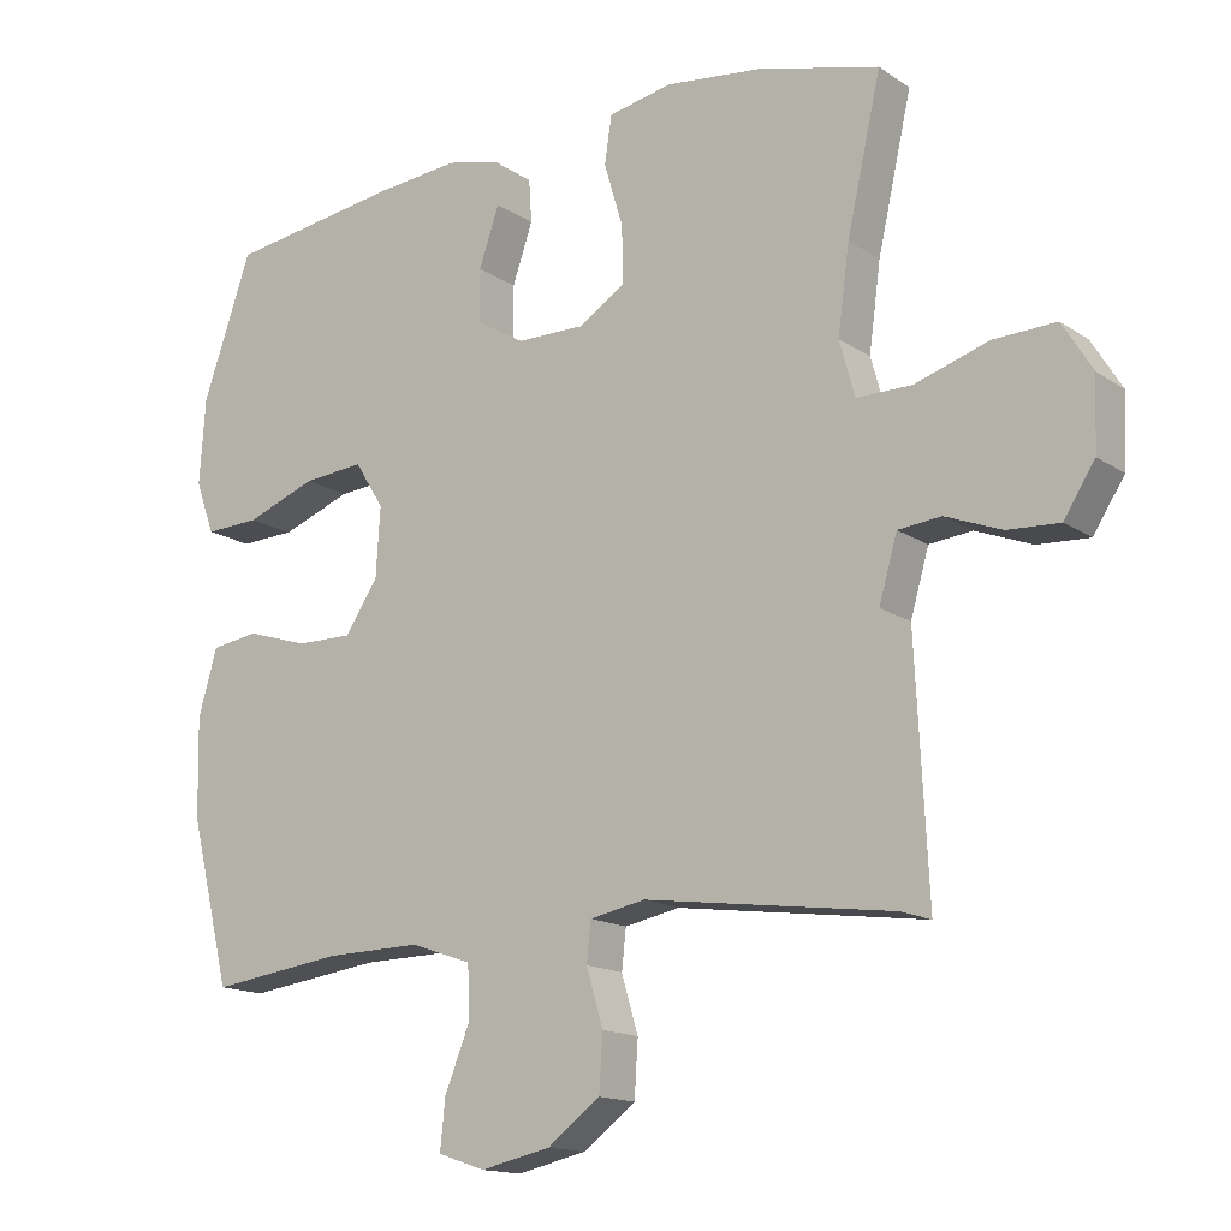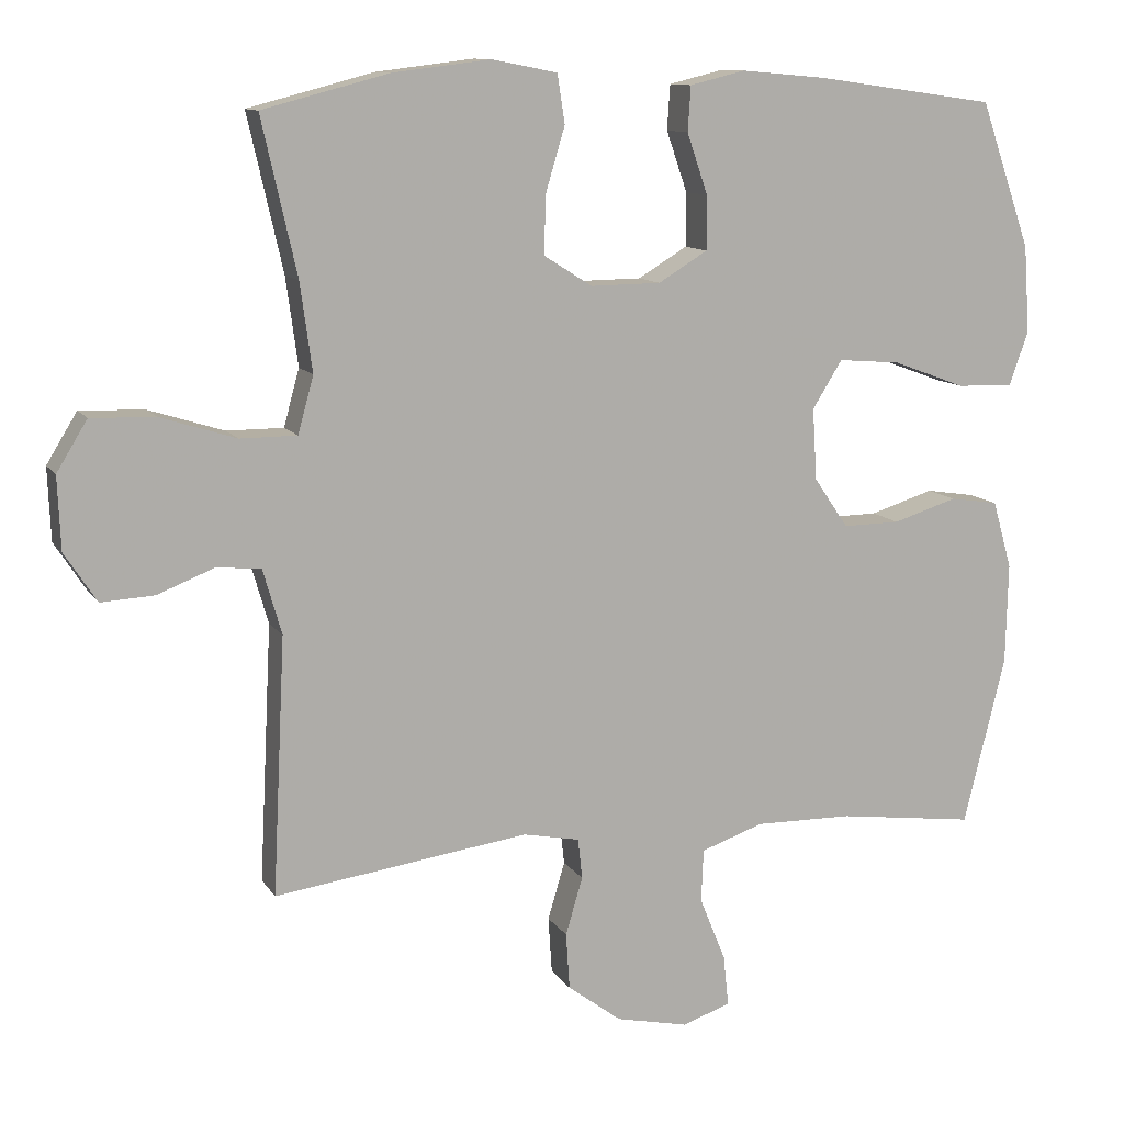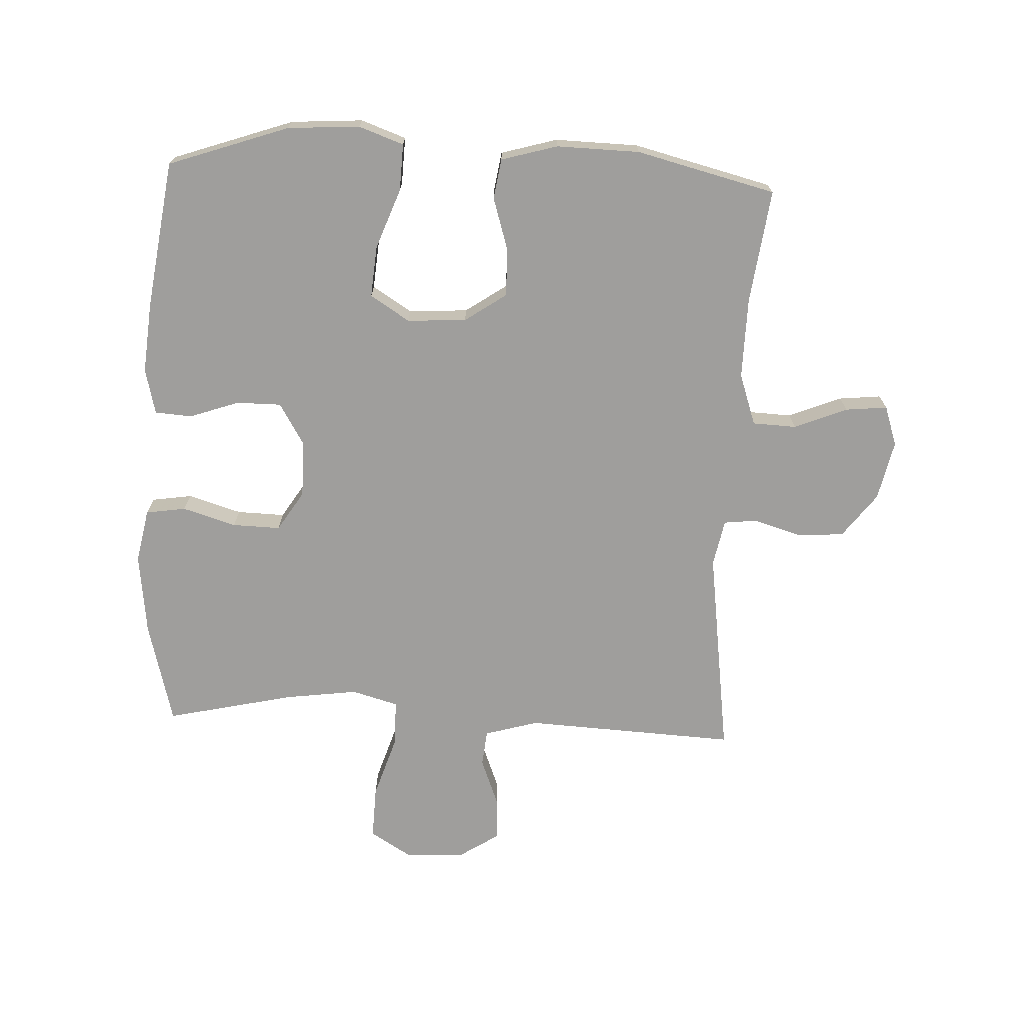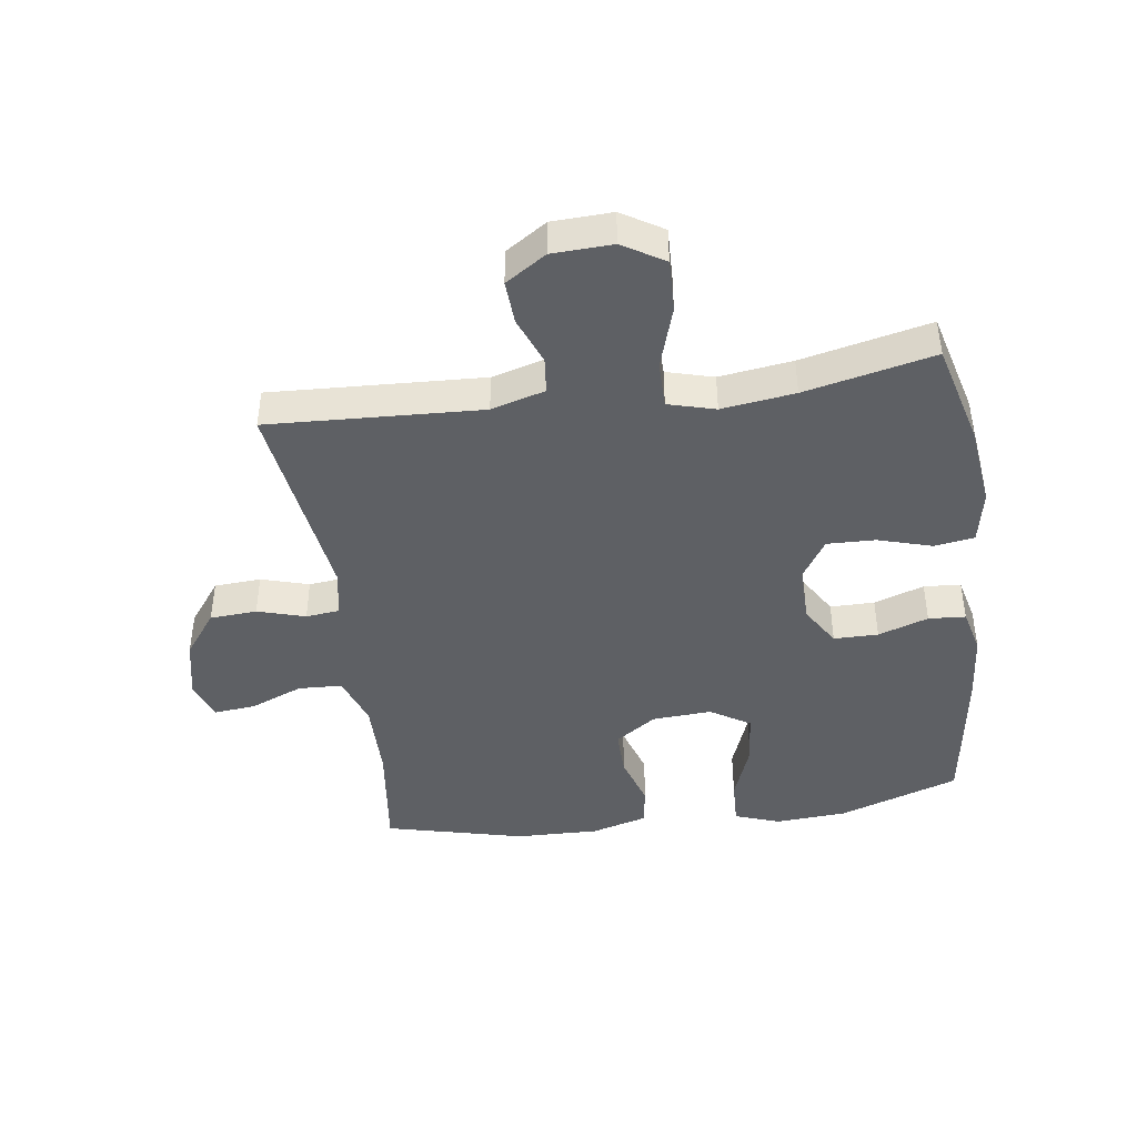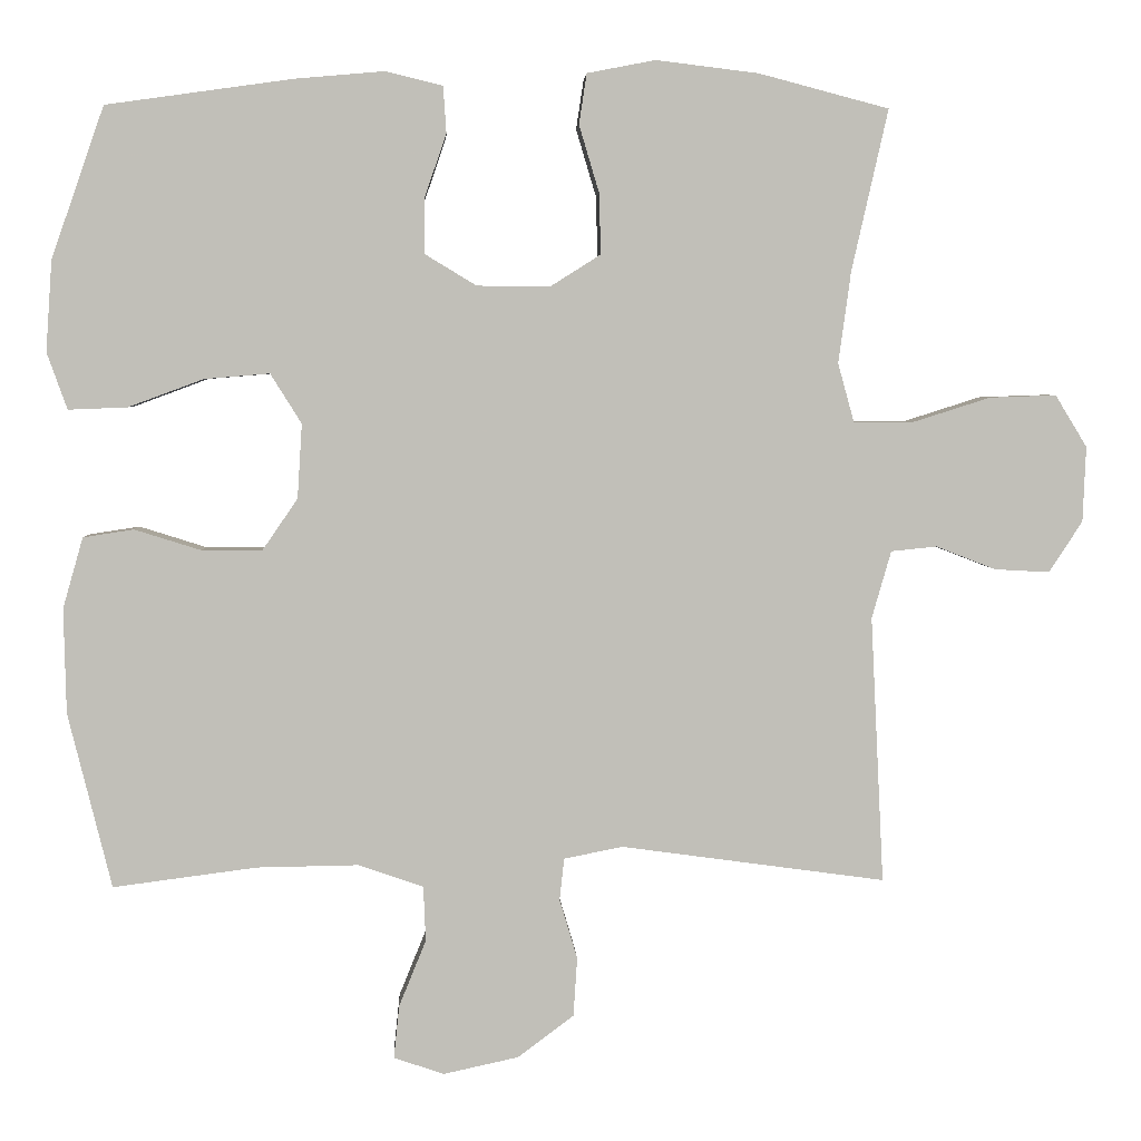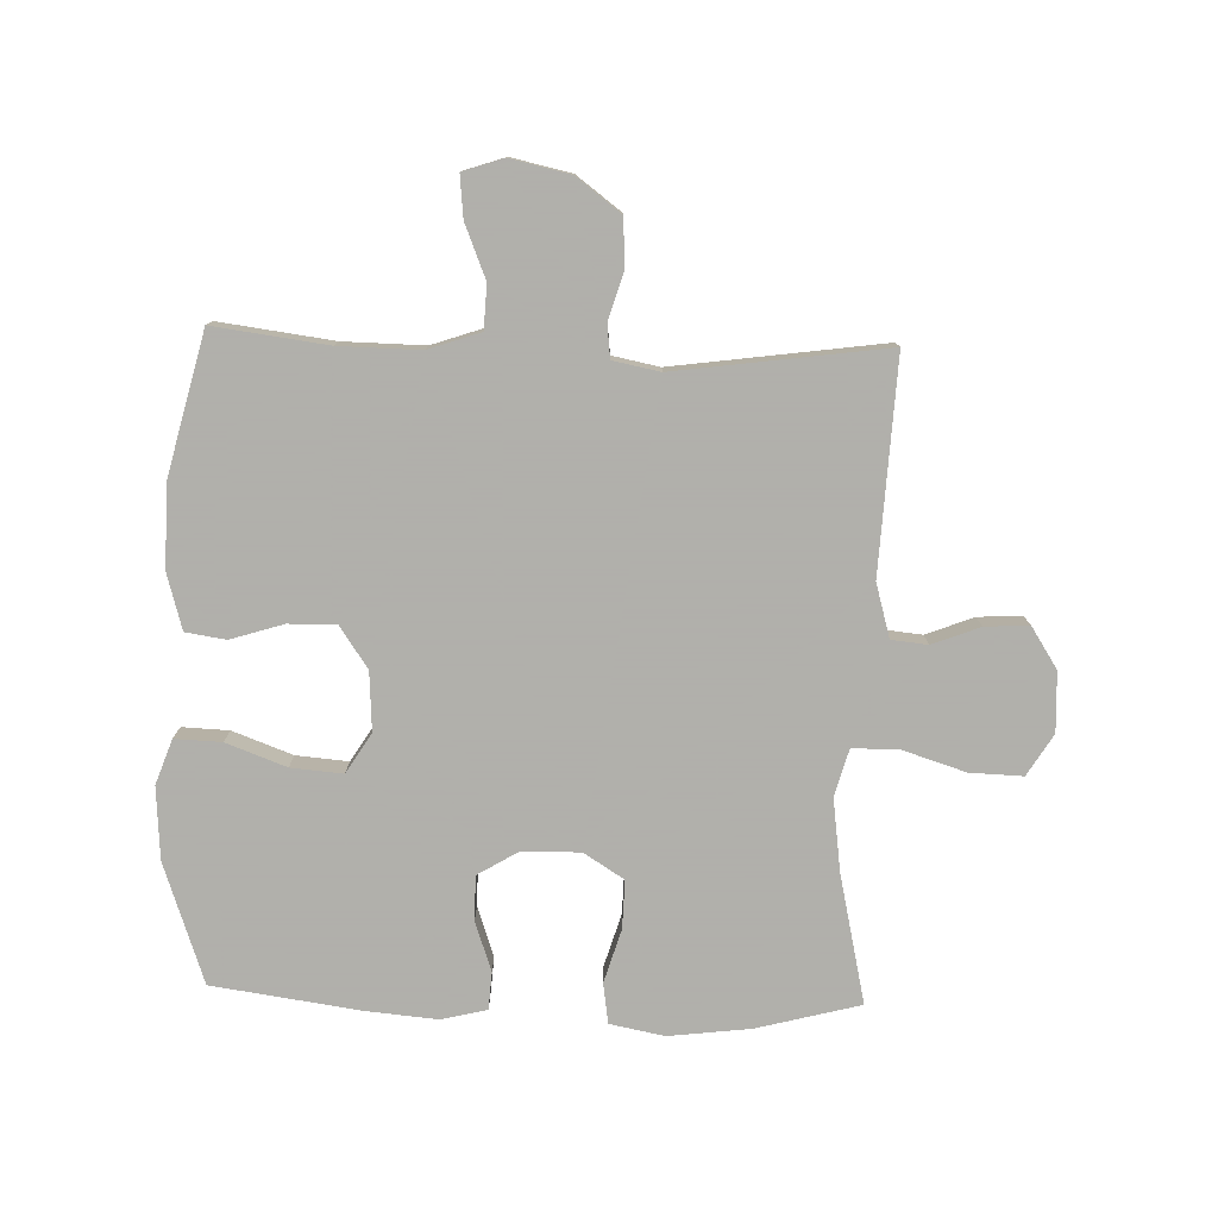
<metadata>
{"format":"obj","ext":"obj","renderer":"f3d","projection":"perspective","resolution":1024,"background":"white","views":[{"elev":-15.1,"azim":-144.1,"up":"+Z"},{"elev":11.2,"azim":-20.2,"up":"+Z"},{"elev":-71.0,"azim":87.3,"up":"+Y"},{"elev":-43.0,"azim":-82.0,"up":"+Y"},{"elev":4.0,"azim":177.1,"up":"+Z"},{"elev":-78.4,"azim":178.2,"up":"+Y"}]}
</metadata>
<code>
v 0.5 0.07 0.5
v 0.568 0.07 0.305
v 0.576 0.07 0.188
v 0.55 0.07 0.115
v 0.474 0.07 0.118
v 0.377 0.07 0.154
v 0.293 0.07 0.161
v 0.253 0.07 0.097
v 0.259 0.07 0.001
v 0.305 0.07 -0.066
v 0.382 0.07 -0.065
v 0.468 0.07 -0.038
v 0.533 0.07 -0.048
v 0.559 0.07 -0.139
v 0.556 0.07 -0.274
v 0.5 0.07 -0.5
v 0.315 0.07 -0.476
v 0.184 0.07 -0.474
v 0.1 0.07 -0.503
v 0.097 0.07 -0.574
v 0.132 0.07 -0.66
v 0.139 0.07 -0.728
v 0.074 0.07 -0.75
v -0.023 0.07 -0.729
v -0.095 0.07 -0.675
v -0.1 0.07 -0.599
v -0.077 0.07 -0.522
v -0.083 0.07 -0.468
v -0.159 0.07 -0.453
v -0.5 0.07 -0.5
v -0.483 0.07 -0.156
v -0.508 0.07 -0.069
v -0.567 0.07 -0.063
v -0.644 0.07 -0.093
v -0.715 0.07 -0.097
v -0.758 0.07 -0.031
v -0.762 0.07 0.066
v -0.721 0.07 0.133
v -0.635 0.07 0.13
v -0.534 0.07 0.098
v -0.458 0.07 0.098
v -0.437 0.07 0.174
v -0.453 0.07 0.292
v -0.5 0.07 0.5
v -0.332 0.07 0.544
v -0.2 0.07 0.56
v -0.112 0.07 0.543
v -0.102 0.07 0.478
v -0.128 0.07 0.391
v -0.13 0.07 0.313
v -0.065 0.07 0.272
v 0.029 0.07 0.273
v 0.095 0.07 0.313
v 0.095 0.07 0.385
v 0.067 0.07 0.466
v 0.071 0.07 0.526
v 0.145 0.07 0.544
v 0.259 0.07 0.534
v 0.5 0 0.5
v 0.568 0 0.305
v 0.576 0 0.188
v 0.55 0 0.115
v 0.474 0 0.118
v 0.377 0 0.154
v 0.293 0 0.161
v 0.253 0 0.097
v 0.259 0 0.001
v 0.305 0 -0.066
v 0.382 0 -0.065
v 0.468 0 -0.038
v 0.533 0 -0.048
v 0.559 0 -0.139
v 0.556 0 -0.274
v 0.5 0 -0.5
v 0.315 0 -0.476
v 0.184 0 -0.474
v 0.1 0 -0.503
v 0.097 0 -0.574
v 0.132 0 -0.66
v 0.139 0 -0.728
v 0.074 0 -0.75
v -0.023 0 -0.729
v -0.095 0 -0.675
v -0.1 0 -0.599
v -0.077 0 -0.522
v -0.083 0 -0.468
v -0.159 0 -0.453
v -0.5 0 -0.5
v -0.483 0 -0.156
v -0.508 0 -0.069
v -0.567 0 -0.063
v -0.644 0 -0.093
v -0.715 0 -0.097
v -0.758 0 -0.031
v -0.762 0 0.066
v -0.721 0 0.133
v -0.635 0 0.13
v -0.534 0 0.098
v -0.458 0 0.098
v -0.437 0 0.174
v -0.453 0 0.292
v -0.5 0 0.5
v -0.332 0 0.544
v -0.2 0 0.56
v -0.112 0 0.543
v -0.102 0 0.478
v -0.128 0 0.391
v -0.13 0 0.313
v -0.065 0 0.272
v 0.029 0 0.273
v 0.095 0 0.313
v 0.095 0 0.385
v 0.067 0 0.466
v 0.071 0 0.526
v 0.145 0 0.544
v 0.259 0 0.534
f 54 55 56 57
f 53 54 57 58
f 46 47 48 49
f 46 49 50
f 43 44 45 46
f 42 43 46 50
f 41 42 50 51
f 37 38 39 40
f 37 40 41
f 36 37 41
f 33 34 35 36
f 32 33 36 41
f 31 32 41 51
f 29 30 31 51
f 24 25 26 27
f 24 27 28
f 23 24 28
f 20 21 22 23
f 19 20 23 28
f 18 19 28 29
f 14 15 16 17
f 11 12 13 14
f 10 11 14 17
f 9 10 17 18
f 3 4 5 6
f 3 6 7
f 2 3 7
f 53 58 1 2
f 52 53 2 7
f 51 52 7 8
f 18 29 51
f 8 9 18 51
f 115 114 113 112
f 116 115 112 111
f 107 106 105 104
f 108 107 104
f 104 103 102 101
f 108 104 101 100
f 109 108 100 99
f 98 97 96 95
f 99 98 95
f 99 95 94
f 94 93 92 91
f 99 94 91 90
f 109 99 90 89
f 109 89 88 87
f 85 84 83 82
f 86 85 82
f 86 82 81
f 81 80 79 78
f 86 81 78 77
f 87 86 77 76
f 75 74 73 72
f 72 71 70 69
f 75 72 69 68
f 76 75 68 67
f 64 63 62 61
f 65 64 61
f 65 61 60
f 60 59 116 111
f 65 60 111 110
f 66 65 110 109
f 109 87 76
f 109 76 67 66
f 1 59 60 2
f 2 60 61 3
f 3 61 62 4
f 4 62 63 5
f 5 63 64 6
f 6 64 65 7
f 7 65 66 8
f 8 66 67 9
f 9 67 68 10
f 10 68 69 11
f 11 69 70 12
f 12 70 71 13
f 13 71 72 14
f 14 72 73 15
f 15 73 74 16
f 16 74 75 17
f 17 75 76 18
f 18 76 77 19
f 19 77 78 20
f 20 78 79 21
f 21 79 80 22
f 22 80 81 23
f 23 81 82 24
f 24 82 83 25
f 25 83 84 26
f 26 84 85 27
f 27 85 86 28
f 28 86 87 29
f 29 87 88 30
f 30 88 89 31
f 31 89 90 32
f 32 90 91 33
f 33 91 92 34
f 34 92 93 35
f 35 93 94 36
f 36 94 95 37
f 37 95 96 38
f 38 96 97 39
f 39 97 98 40
f 40 98 99 41
f 41 99 100 42
f 42 100 101 43
f 43 101 102 44
f 44 102 103 45
f 45 103 104 46
f 46 104 105 47
f 47 105 106 48
f 48 106 107 49
f 49 107 108 50
f 50 108 109 51
f 51 109 110 52
f 52 110 111 53
f 53 111 112 54
f 54 112 113 55
f 55 113 114 56
f 56 114 115 57
f 57 115 116 58
f 58 116 59 1

</code>
